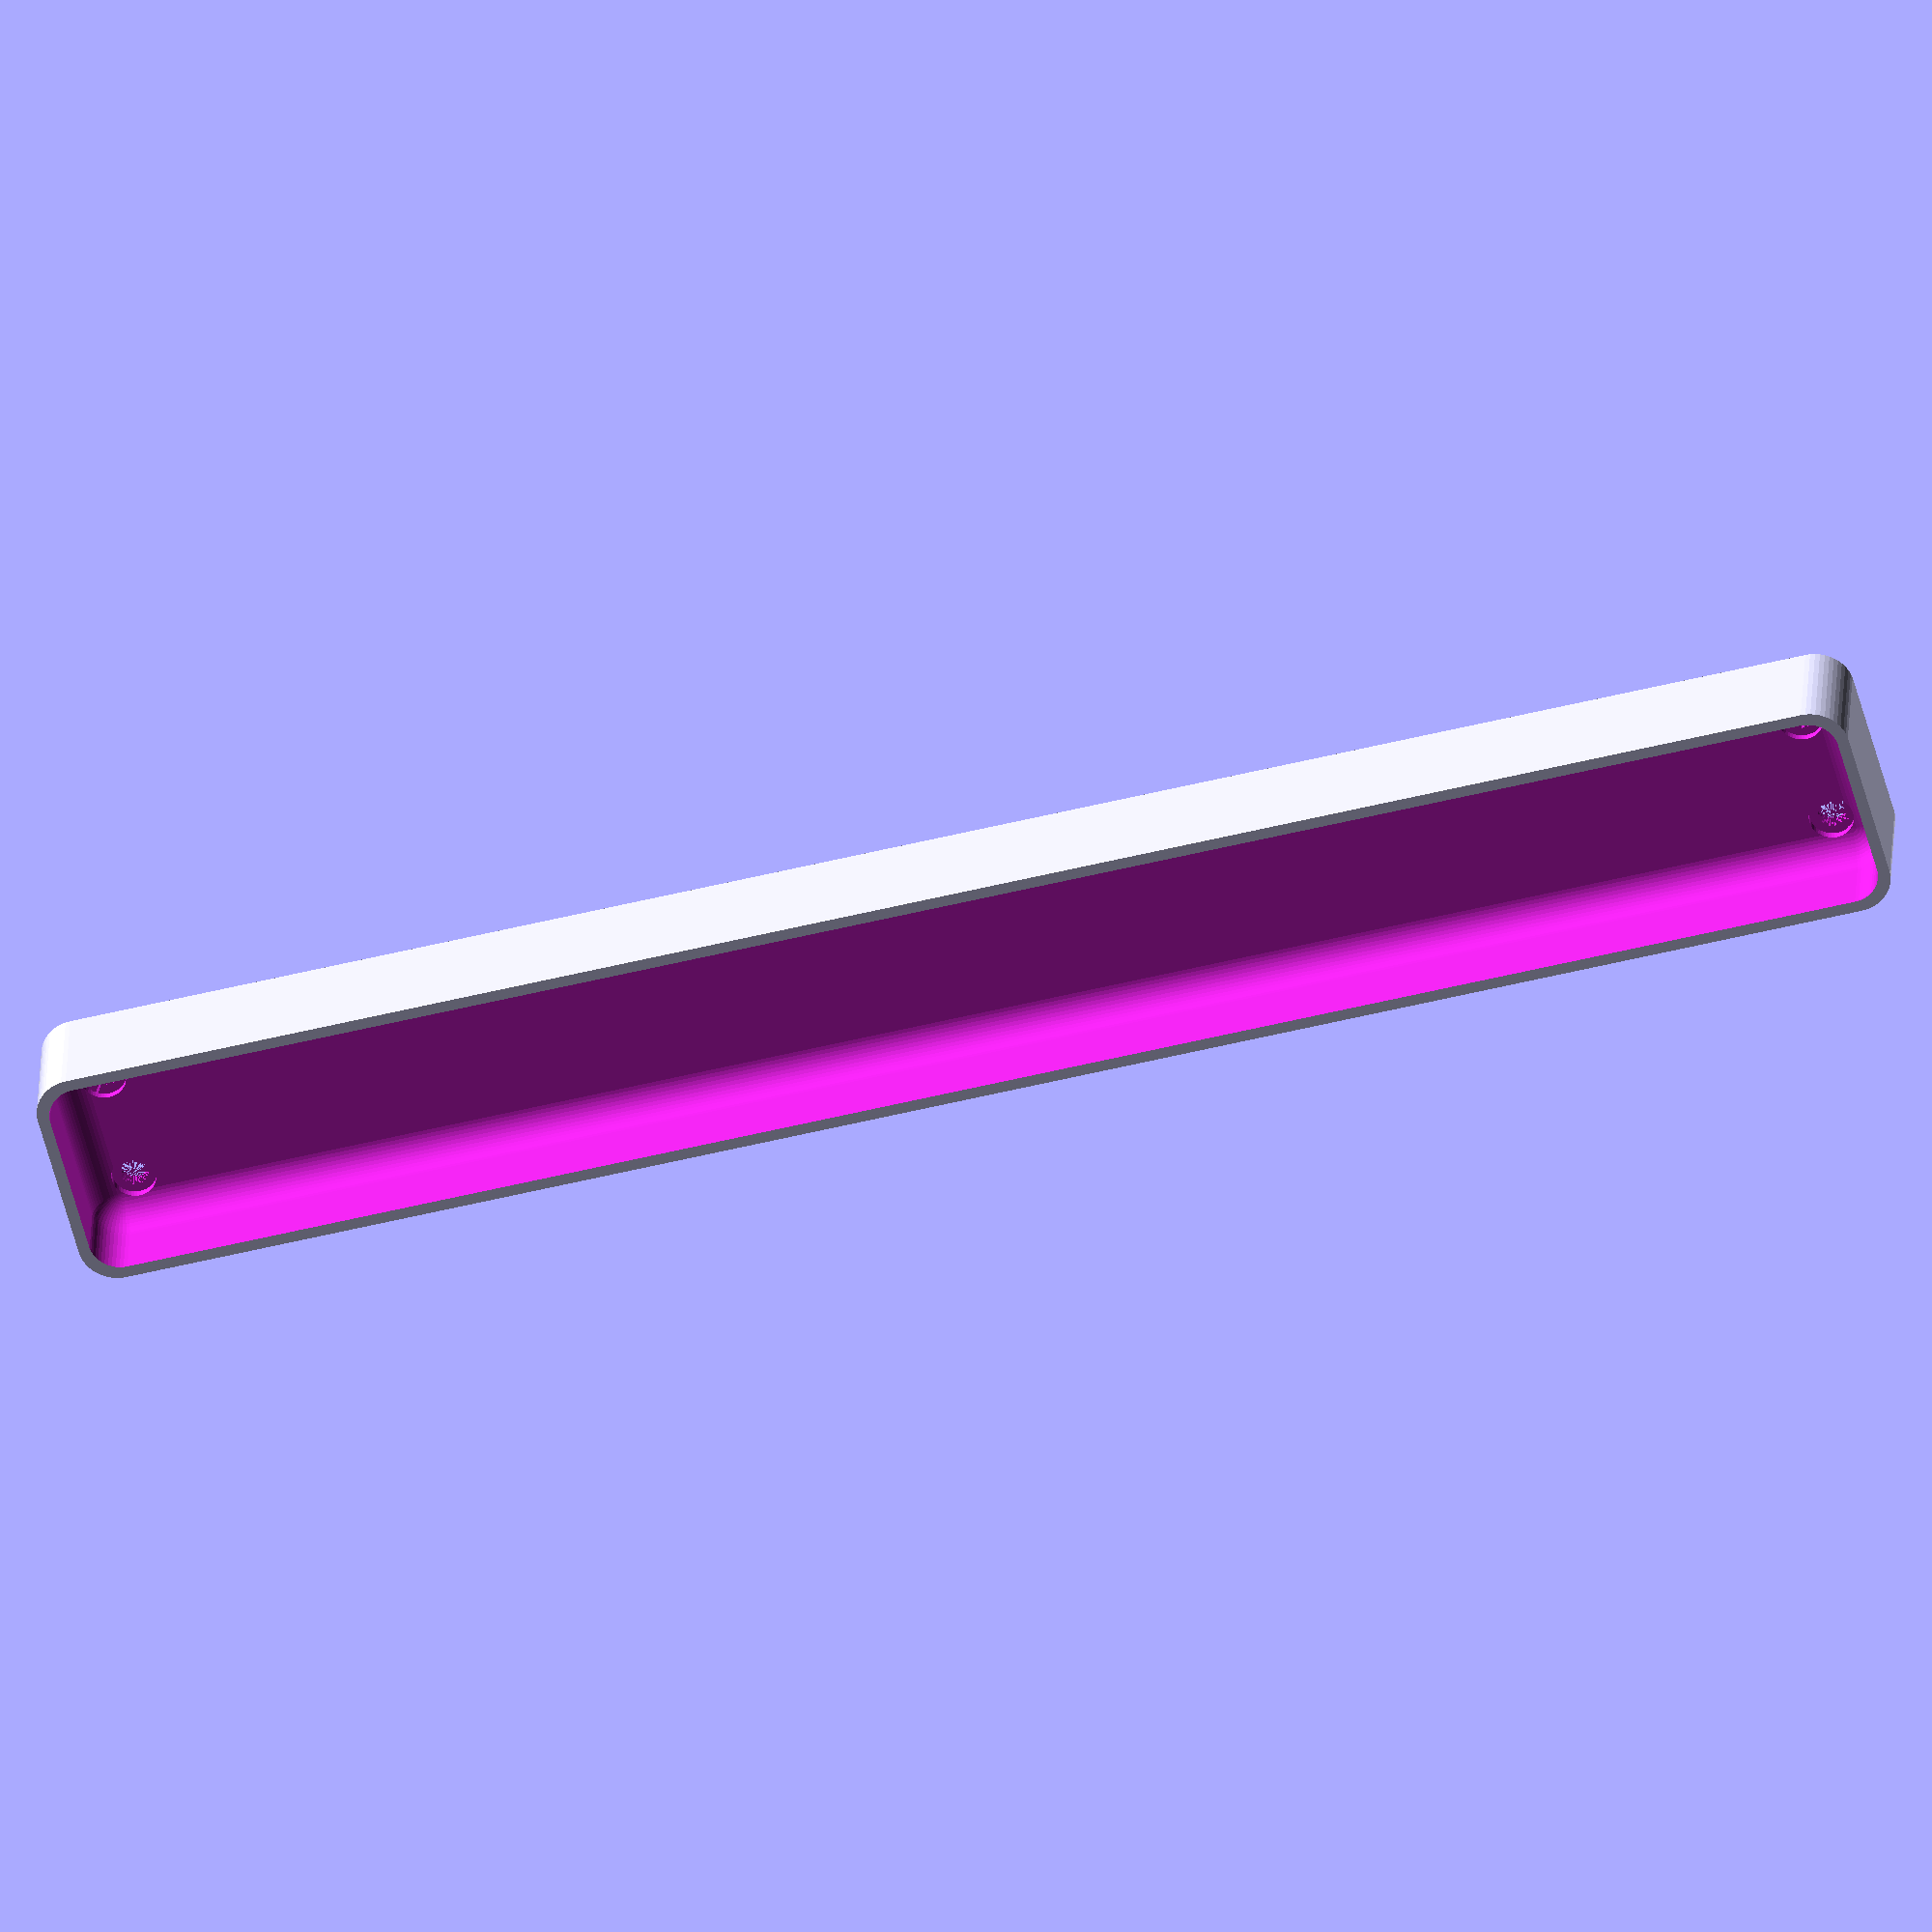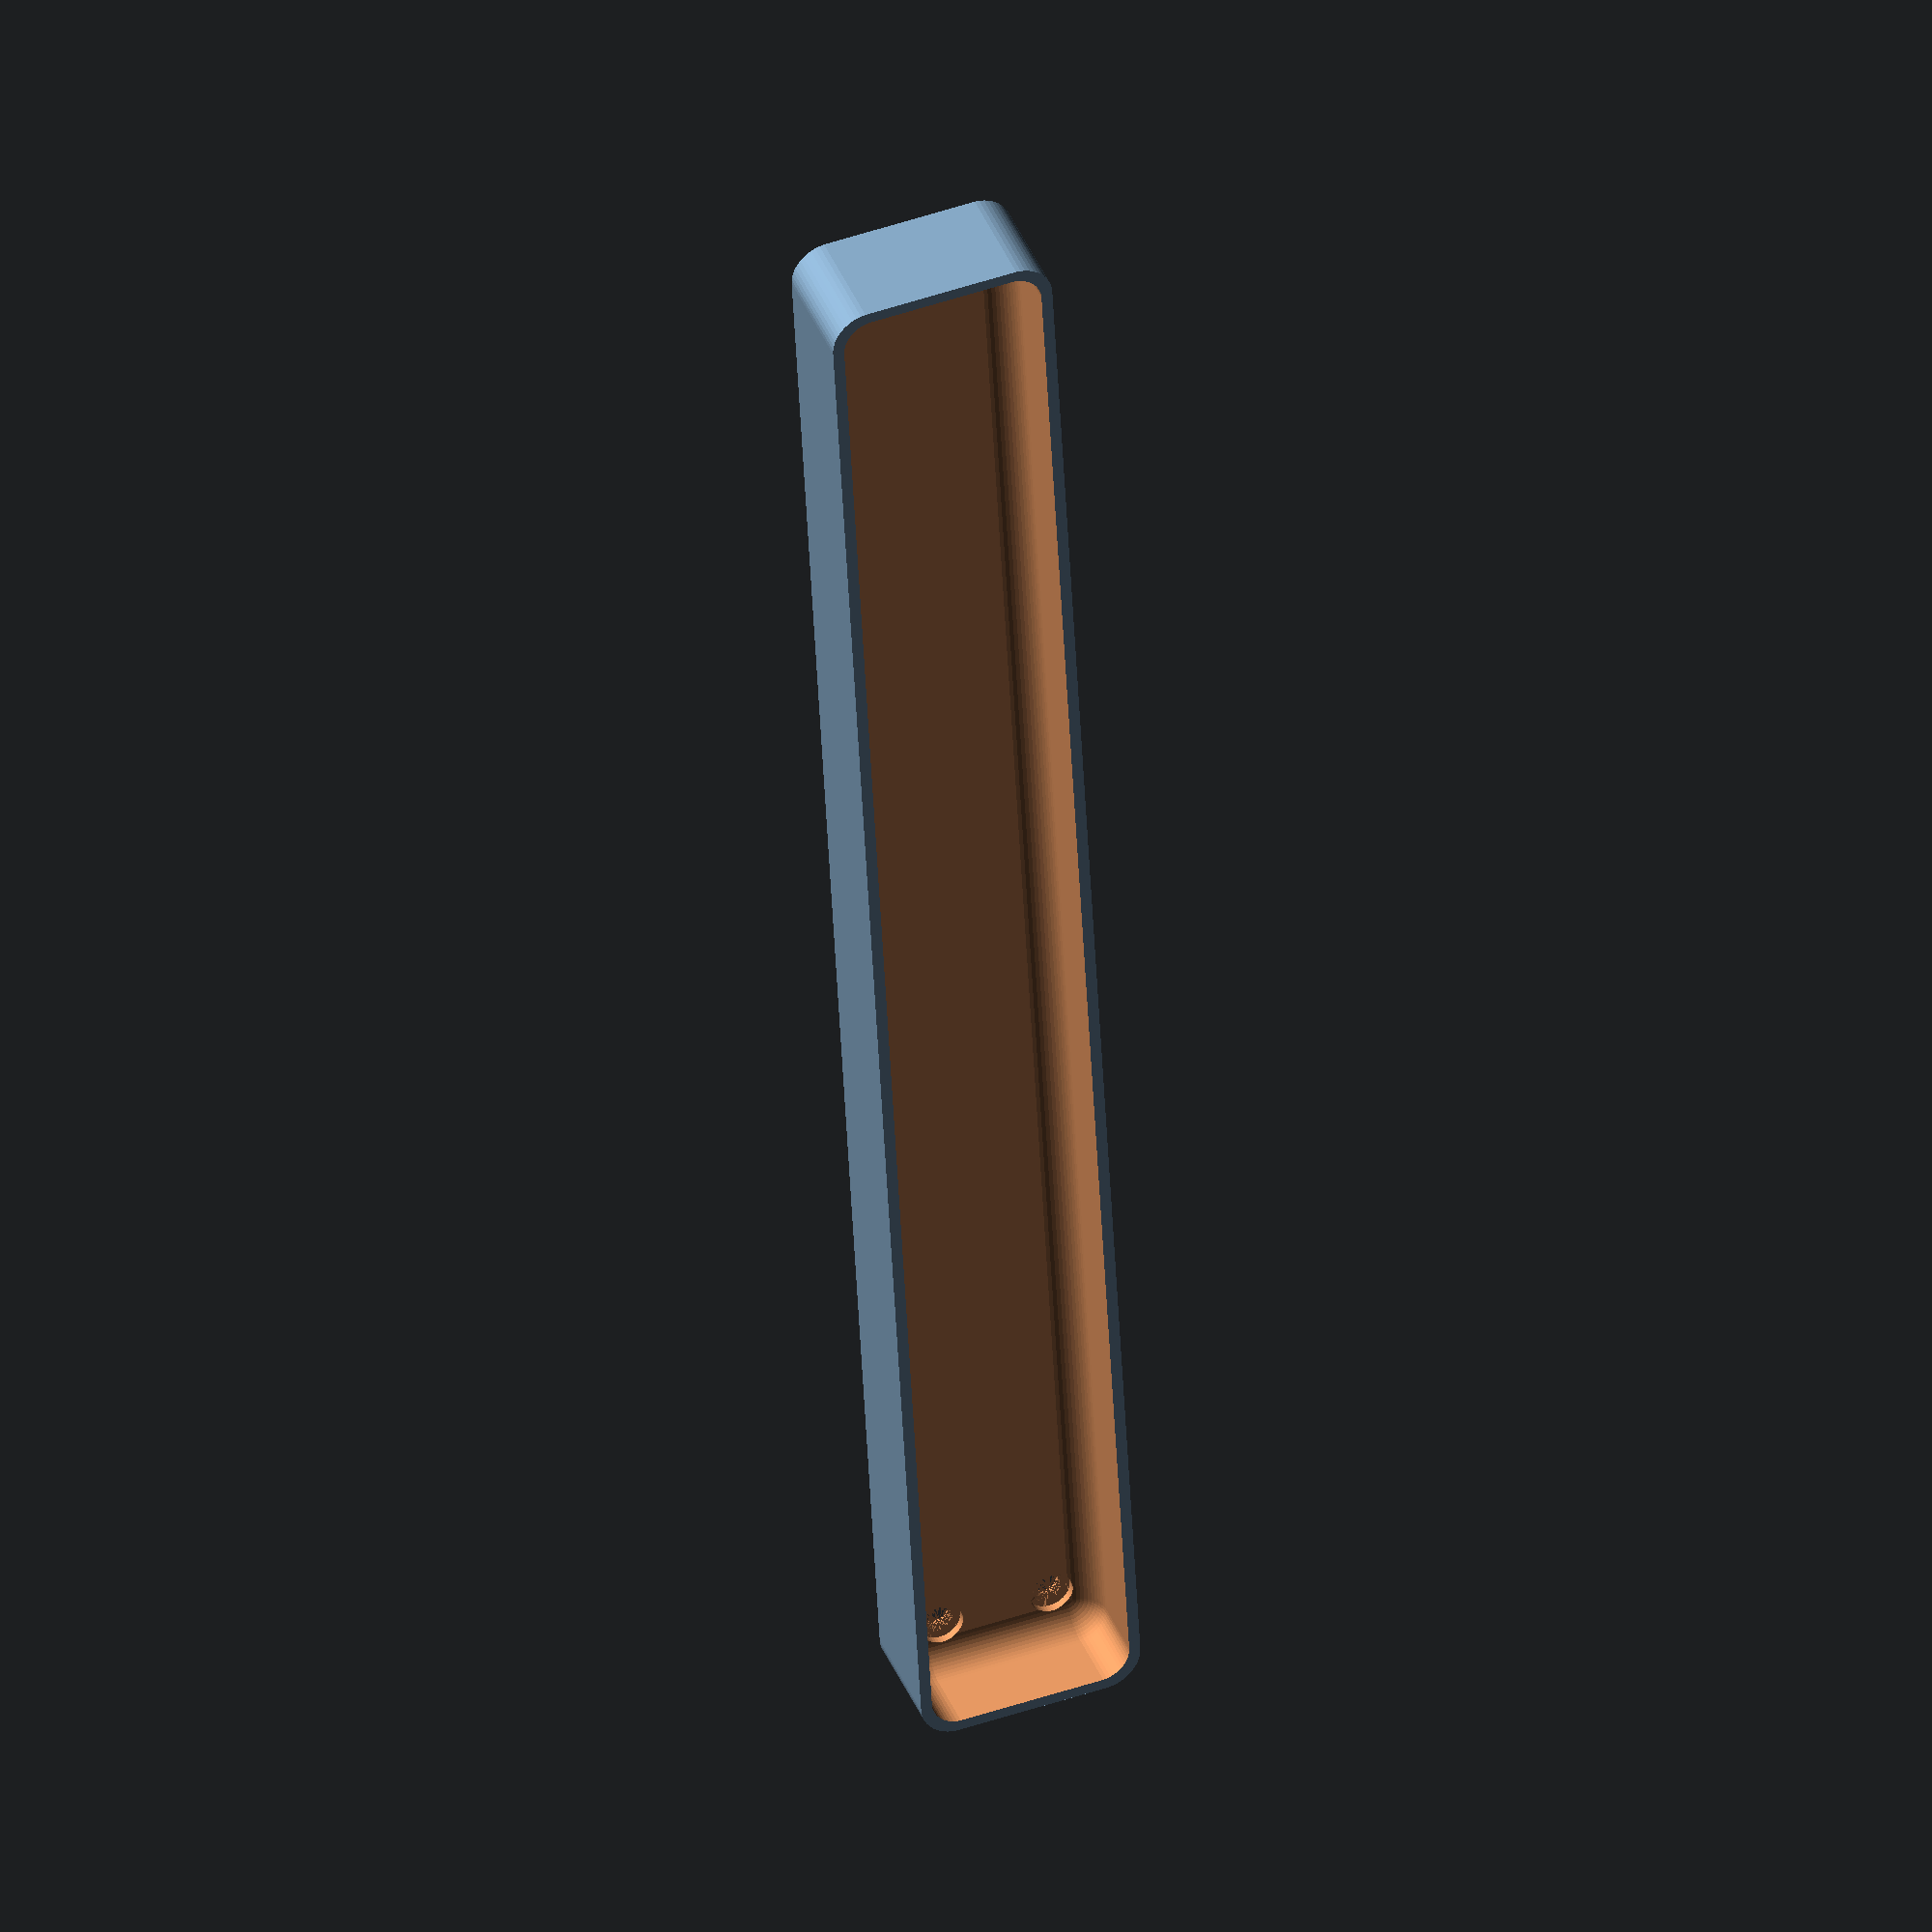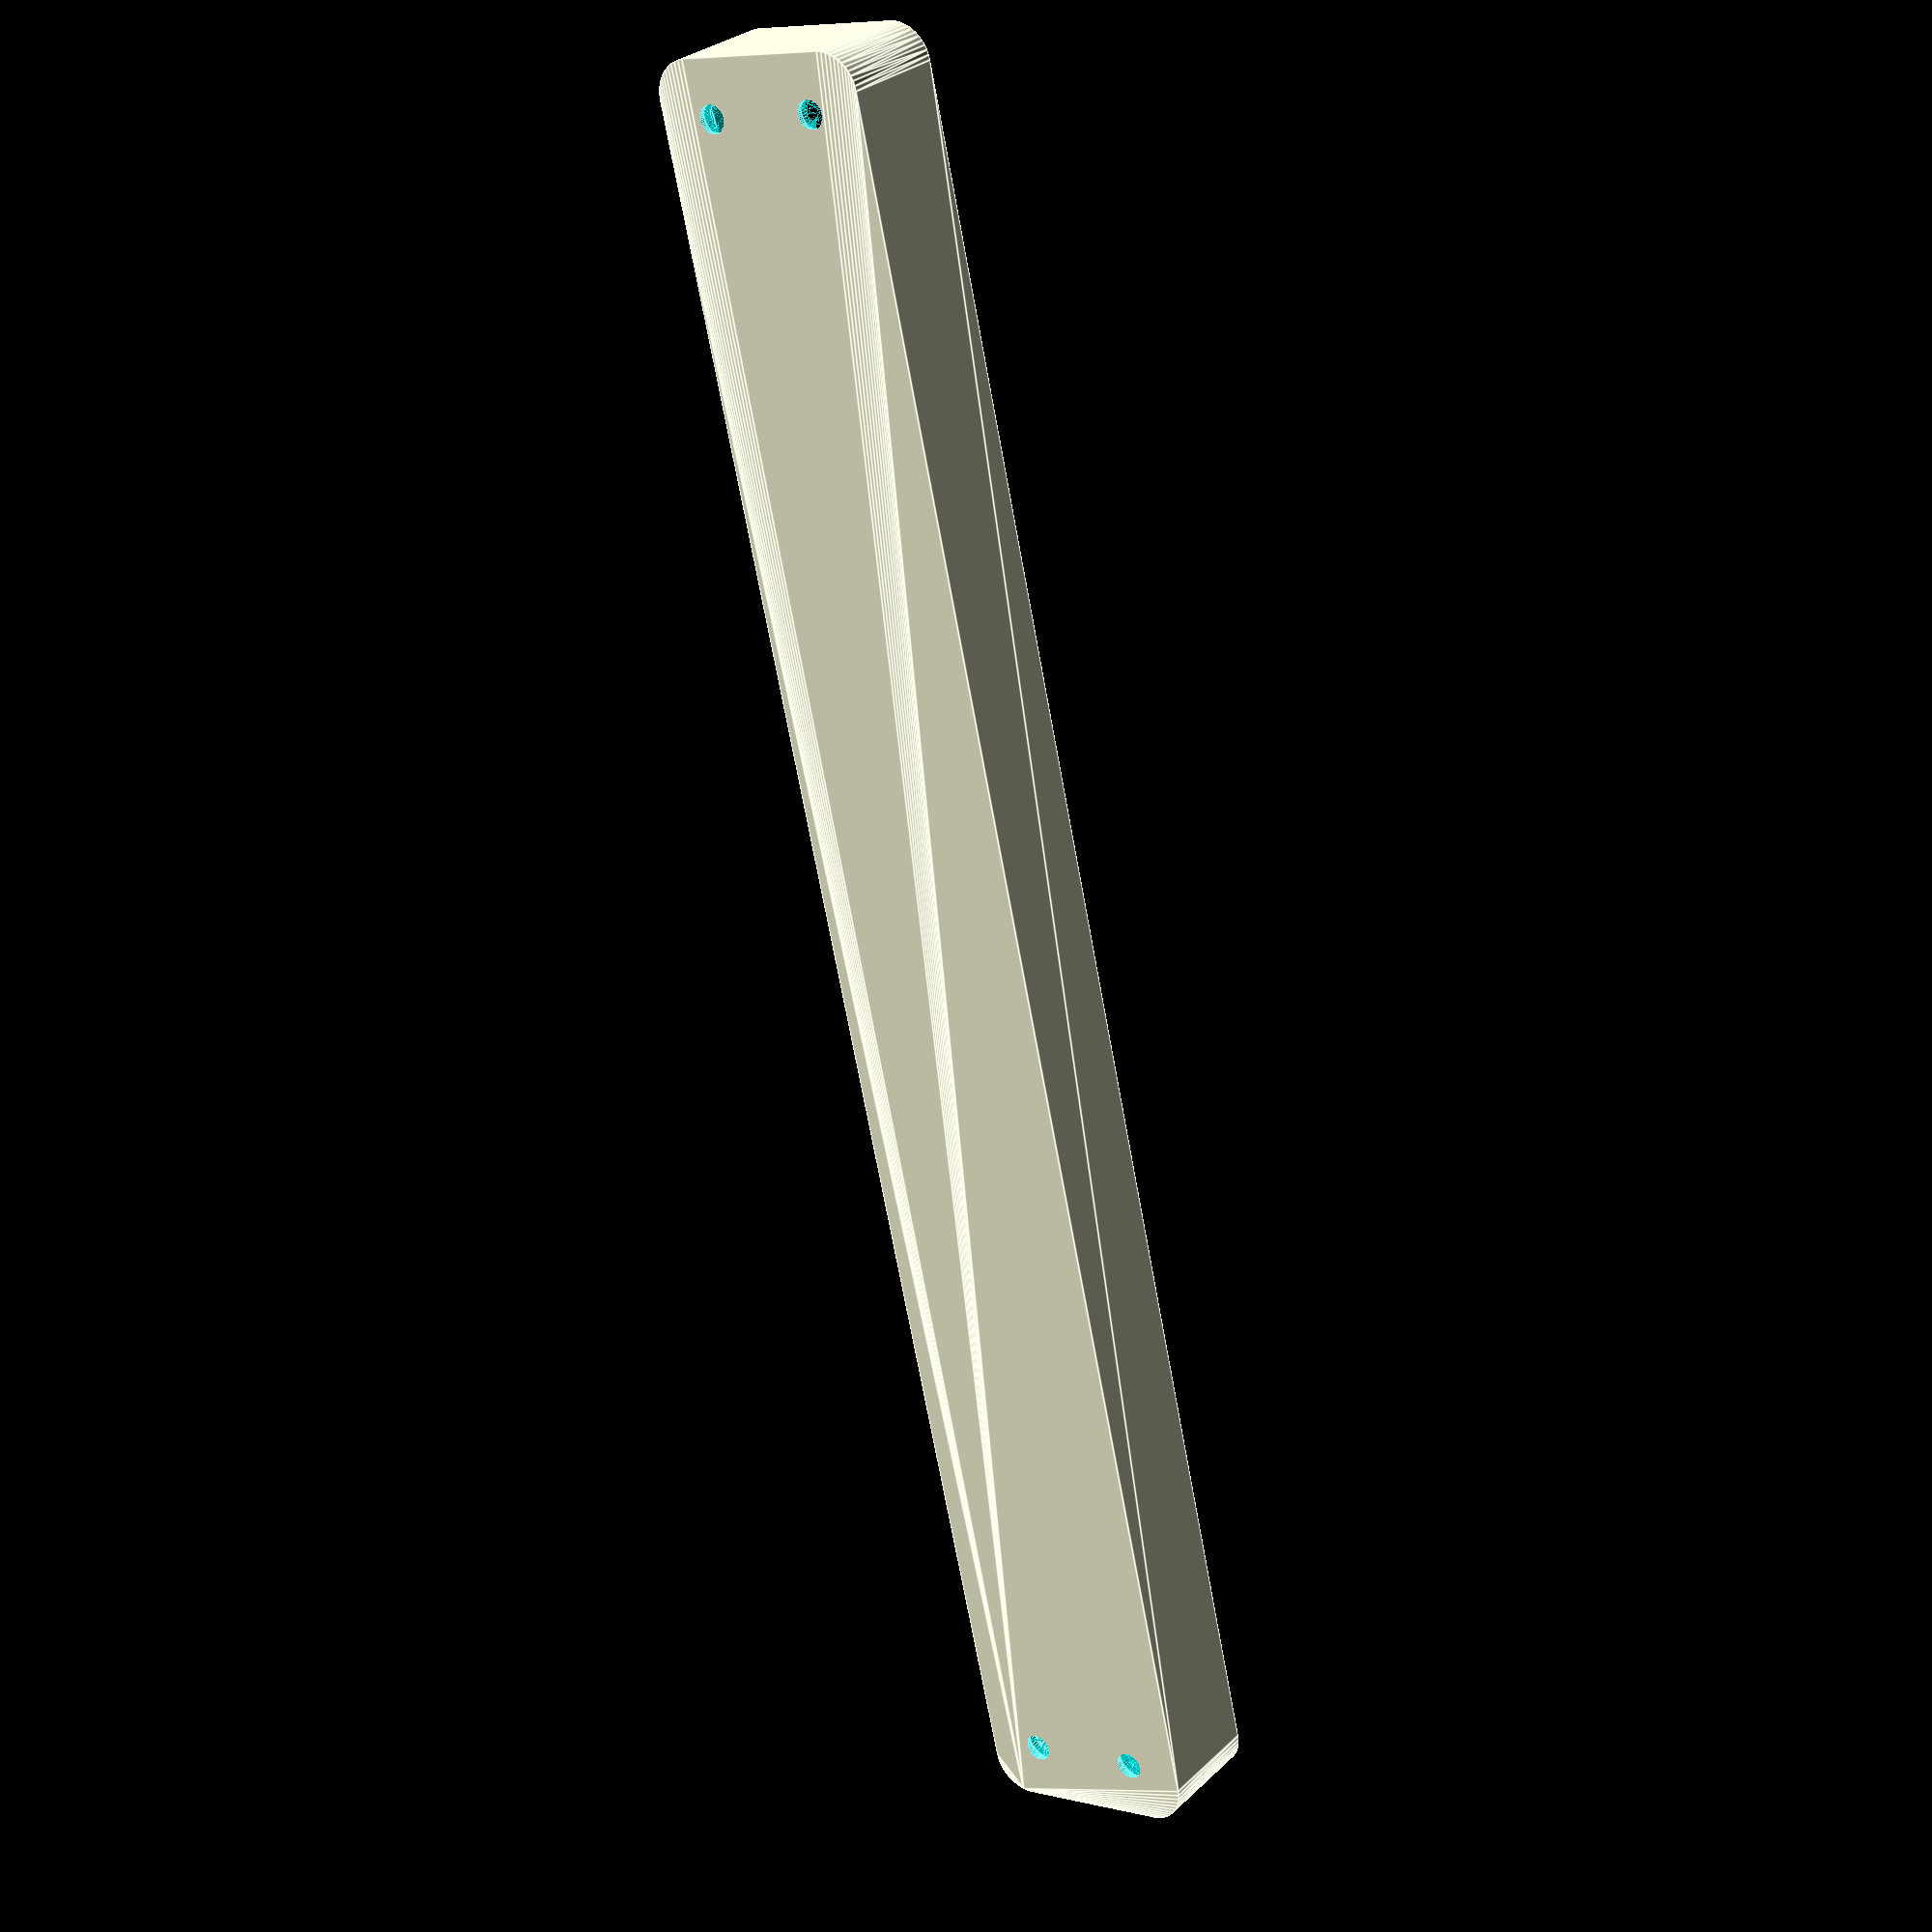
<openscad>
$fn = 50;


difference() {
	union() {
		hull() {
			translate(v = [-10.0000000000, 115.0000000000, 0]) {
				cylinder(h = 15, r = 5);
			}
			translate(v = [10.0000000000, 115.0000000000, 0]) {
				cylinder(h = 15, r = 5);
			}
			translate(v = [-10.0000000000, -115.0000000000, 0]) {
				cylinder(h = 15, r = 5);
			}
			translate(v = [10.0000000000, -115.0000000000, 0]) {
				cylinder(h = 15, r = 5);
			}
		}
	}
	union() {
		translate(v = [-7.5000000000, -112.5000000000, 2]) {
			rotate(a = [0, 0, 0]) {
				difference() {
					union() {
						translate(v = [0, 0, -6.0000000000]) {
							cylinder(h = 6, r = 1.5000000000);
						}
						translate(v = [0, 0, -6.0000000000]) {
							cylinder(h = 6, r = 1.8000000000);
						}
						translate(v = [0, 0, -1.7000000000]) {
							cylinder(h = 1.7000000000, r1 = 1.5000000000, r2 = 2.9000000000);
						}
						cylinder(h = 50, r = 2.9000000000);
						translate(v = [0, 0, -6.0000000000]) {
							cylinder(h = 6, r = 1.5000000000);
						}
					}
					union();
				}
			}
		}
		translate(v = [7.5000000000, -112.5000000000, 2]) {
			rotate(a = [0, 0, 0]) {
				difference() {
					union() {
						translate(v = [0, 0, -6.0000000000]) {
							cylinder(h = 6, r = 1.5000000000);
						}
						translate(v = [0, 0, -6.0000000000]) {
							cylinder(h = 6, r = 1.8000000000);
						}
						translate(v = [0, 0, -1.7000000000]) {
							cylinder(h = 1.7000000000, r1 = 1.5000000000, r2 = 2.9000000000);
						}
						cylinder(h = 50, r = 2.9000000000);
						translate(v = [0, 0, -6.0000000000]) {
							cylinder(h = 6, r = 1.5000000000);
						}
					}
					union();
				}
			}
		}
		translate(v = [-7.5000000000, 112.5000000000, 2]) {
			rotate(a = [0, 0, 0]) {
				difference() {
					union() {
						translate(v = [0, 0, -6.0000000000]) {
							cylinder(h = 6, r = 1.5000000000);
						}
						translate(v = [0, 0, -6.0000000000]) {
							cylinder(h = 6, r = 1.8000000000);
						}
						translate(v = [0, 0, -1.7000000000]) {
							cylinder(h = 1.7000000000, r1 = 1.5000000000, r2 = 2.9000000000);
						}
						cylinder(h = 50, r = 2.9000000000);
						translate(v = [0, 0, -6.0000000000]) {
							cylinder(h = 6, r = 1.5000000000);
						}
					}
					union();
				}
			}
		}
		translate(v = [7.5000000000, 112.5000000000, 2]) {
			rotate(a = [0, 0, 0]) {
				difference() {
					union() {
						translate(v = [0, 0, -6.0000000000]) {
							cylinder(h = 6, r = 1.5000000000);
						}
						translate(v = [0, 0, -6.0000000000]) {
							cylinder(h = 6, r = 1.8000000000);
						}
						translate(v = [0, 0, -1.7000000000]) {
							cylinder(h = 1.7000000000, r1 = 1.5000000000, r2 = 2.9000000000);
						}
						cylinder(h = 50, r = 2.9000000000);
						translate(v = [0, 0, -6.0000000000]) {
							cylinder(h = 6, r = 1.5000000000);
						}
					}
					union();
				}
			}
		}
		translate(v = [0, 0, 3]) {
			hull() {
				union() {
					translate(v = [-9.5000000000, 114.5000000000, 4]) {
						cylinder(h = 27, r = 4);
					}
					translate(v = [-9.5000000000, 114.5000000000, 4]) {
						sphere(r = 4);
					}
					translate(v = [-9.5000000000, 114.5000000000, 31]) {
						sphere(r = 4);
					}
				}
				union() {
					translate(v = [9.5000000000, 114.5000000000, 4]) {
						cylinder(h = 27, r = 4);
					}
					translate(v = [9.5000000000, 114.5000000000, 4]) {
						sphere(r = 4);
					}
					translate(v = [9.5000000000, 114.5000000000, 31]) {
						sphere(r = 4);
					}
				}
				union() {
					translate(v = [-9.5000000000, -114.5000000000, 4]) {
						cylinder(h = 27, r = 4);
					}
					translate(v = [-9.5000000000, -114.5000000000, 4]) {
						sphere(r = 4);
					}
					translate(v = [-9.5000000000, -114.5000000000, 31]) {
						sphere(r = 4);
					}
				}
				union() {
					translate(v = [9.5000000000, -114.5000000000, 4]) {
						cylinder(h = 27, r = 4);
					}
					translate(v = [9.5000000000, -114.5000000000, 4]) {
						sphere(r = 4);
					}
					translate(v = [9.5000000000, -114.5000000000, 31]) {
						sphere(r = 4);
					}
				}
			}
		}
	}
}
</openscad>
<views>
elev=149.1 azim=74.9 roll=177.7 proj=o view=wireframe
elev=140.1 azim=177.0 roll=200.7 proj=o view=solid
elev=152.2 azim=192.6 roll=325.0 proj=p view=edges
</views>
